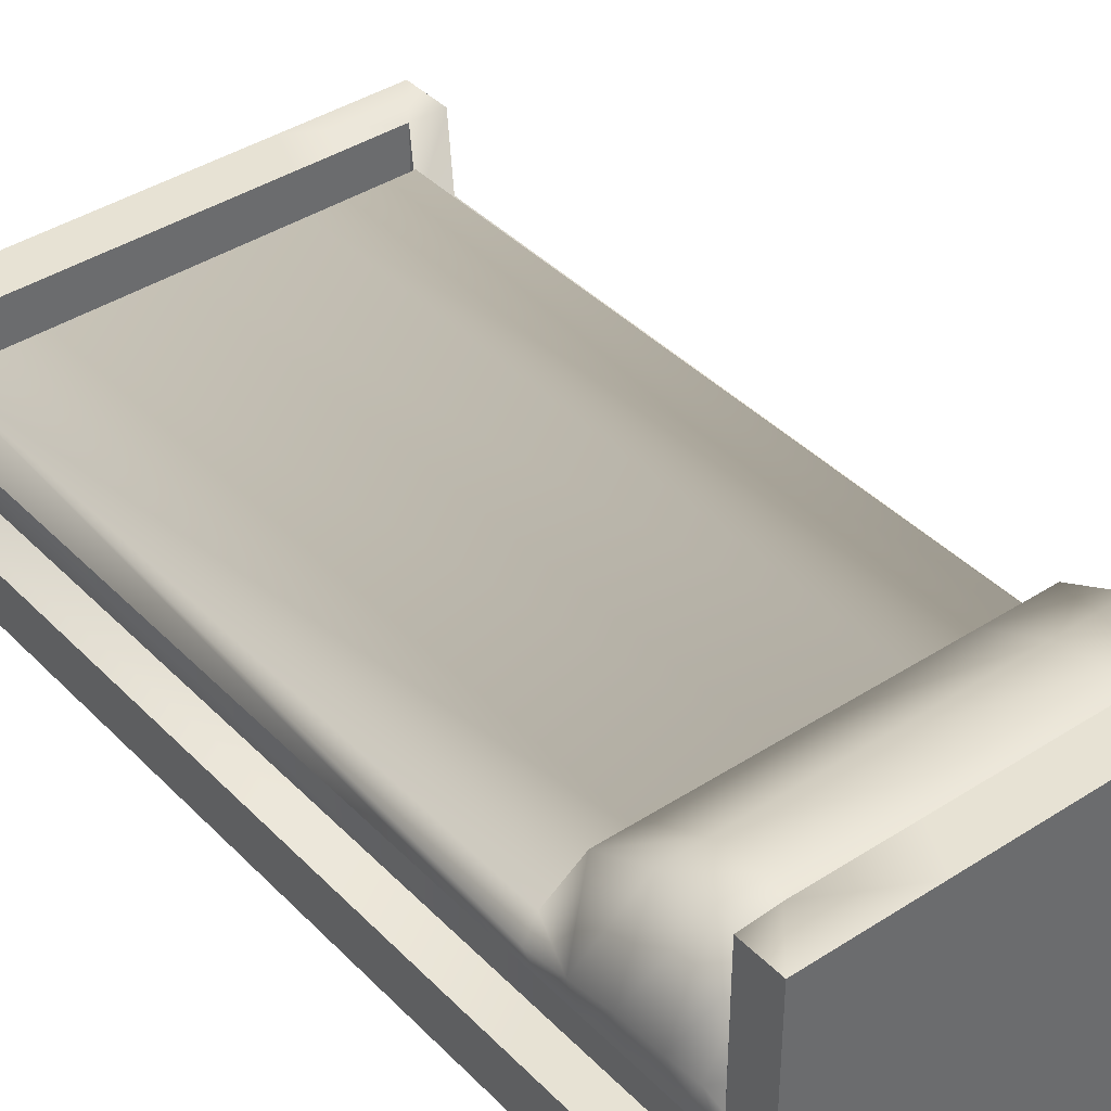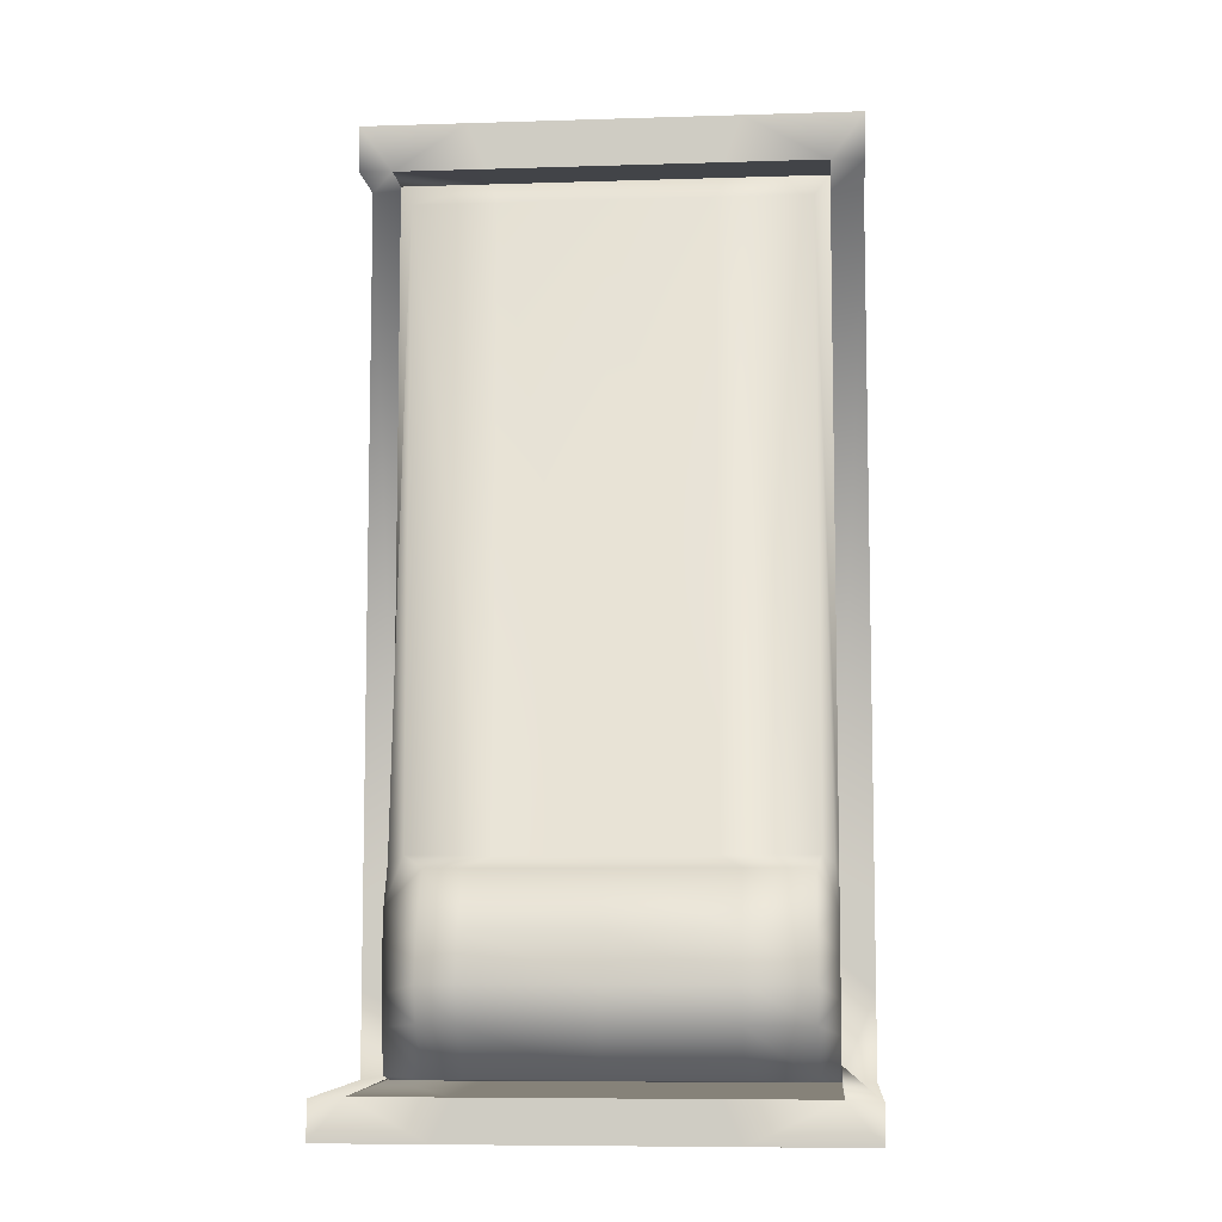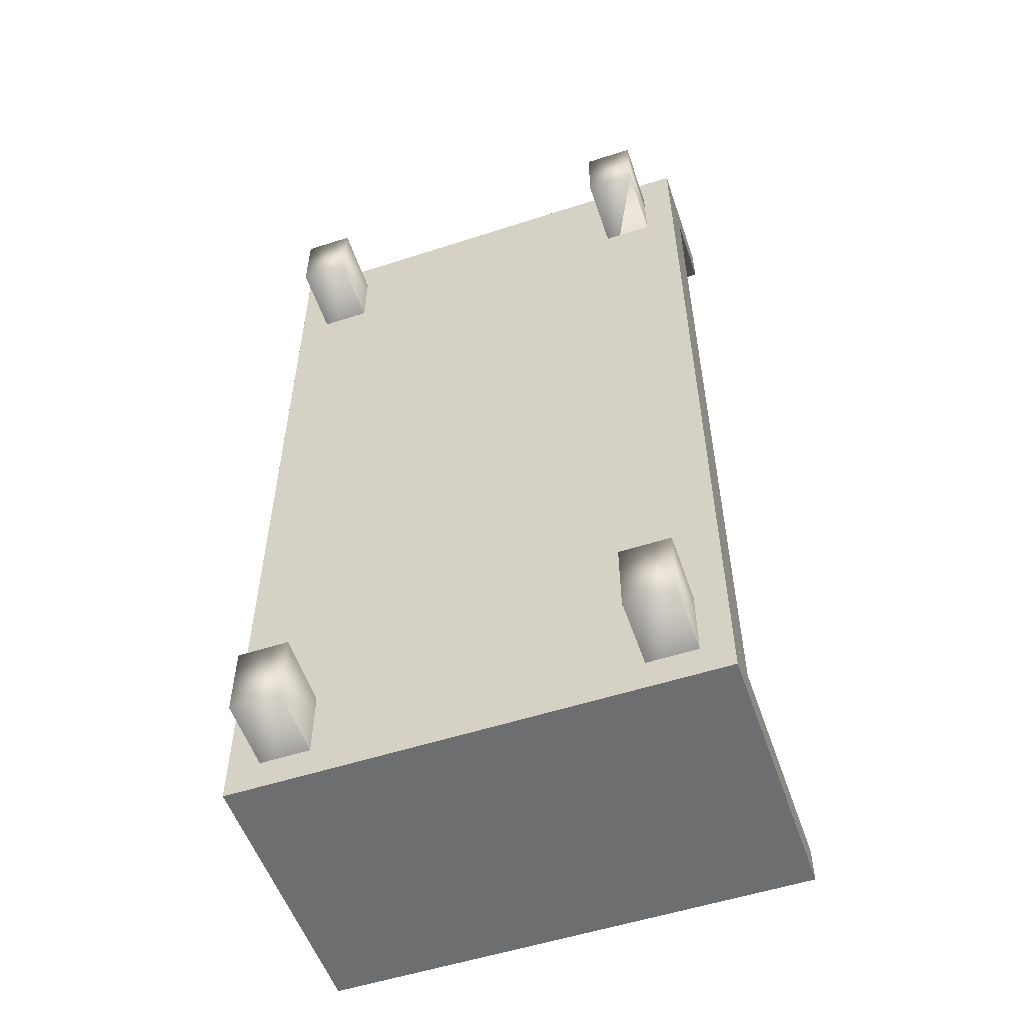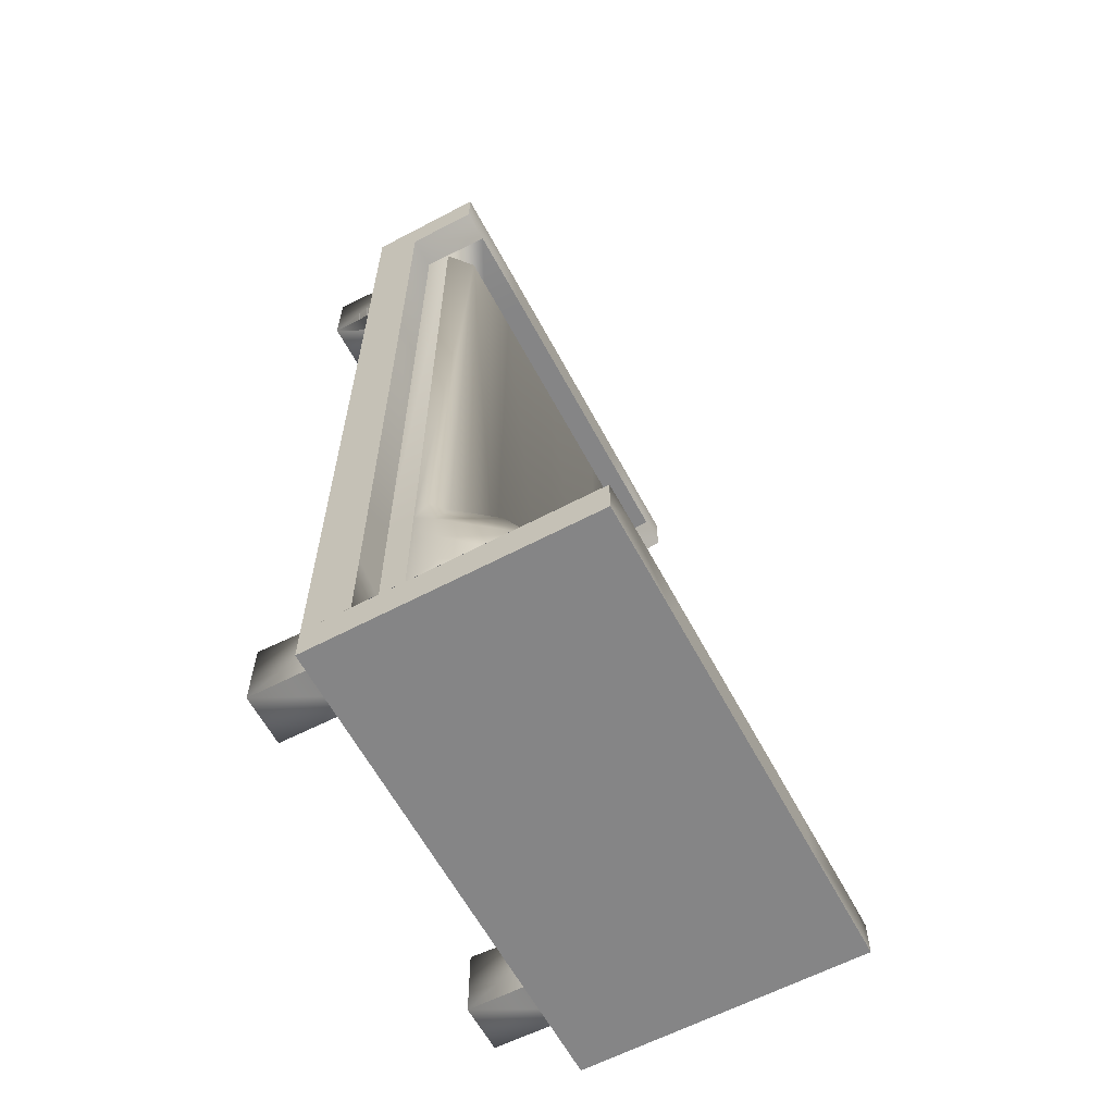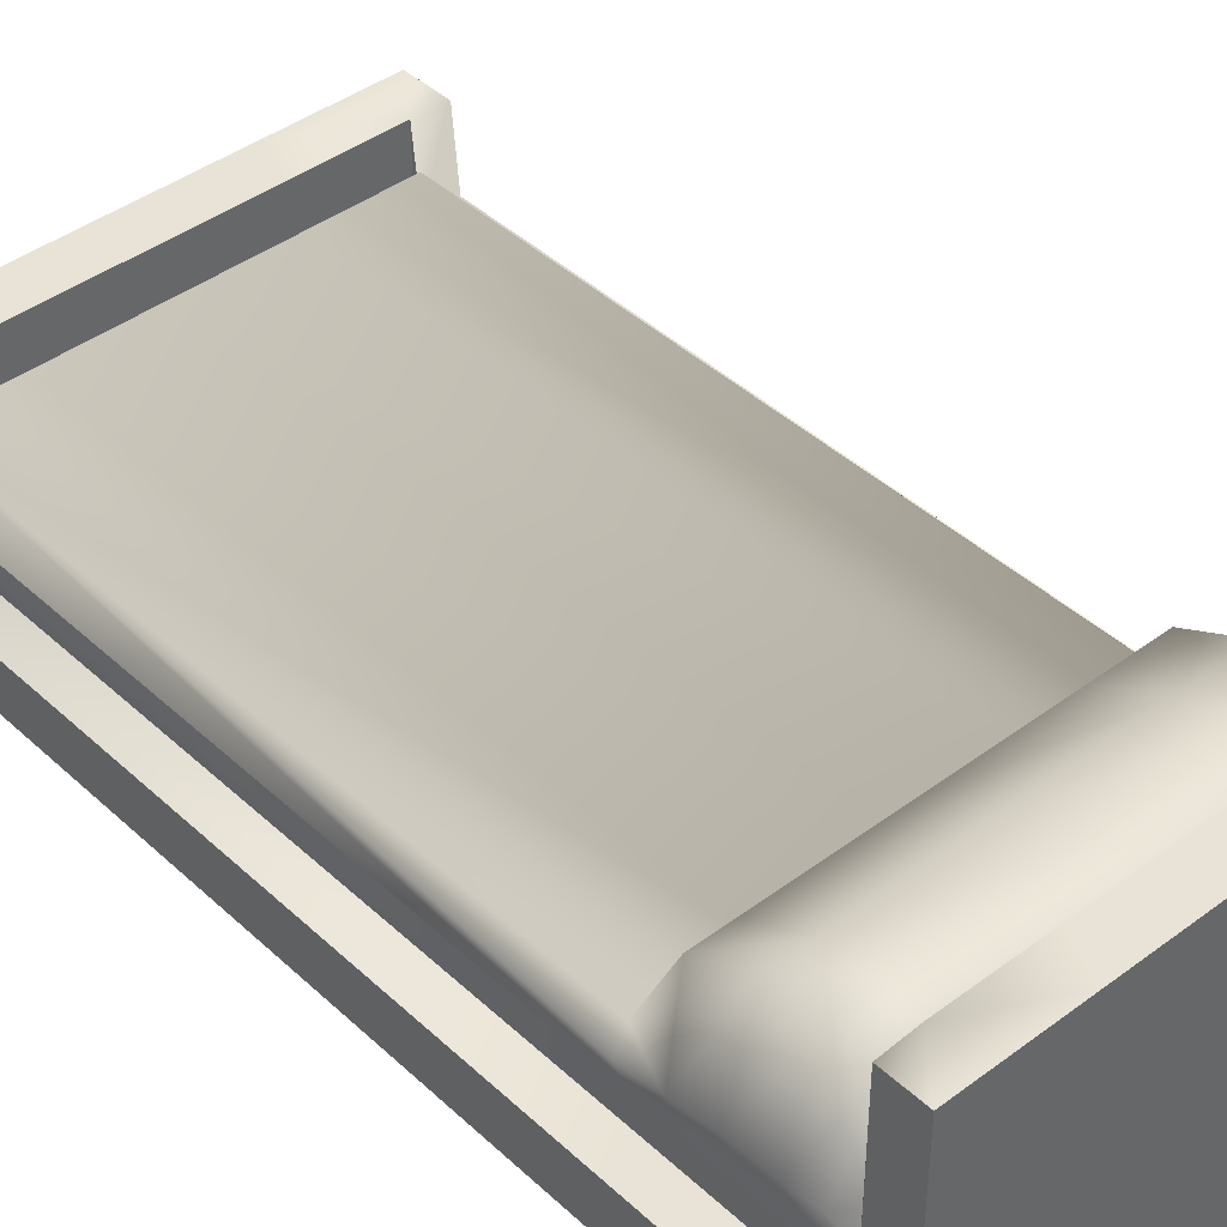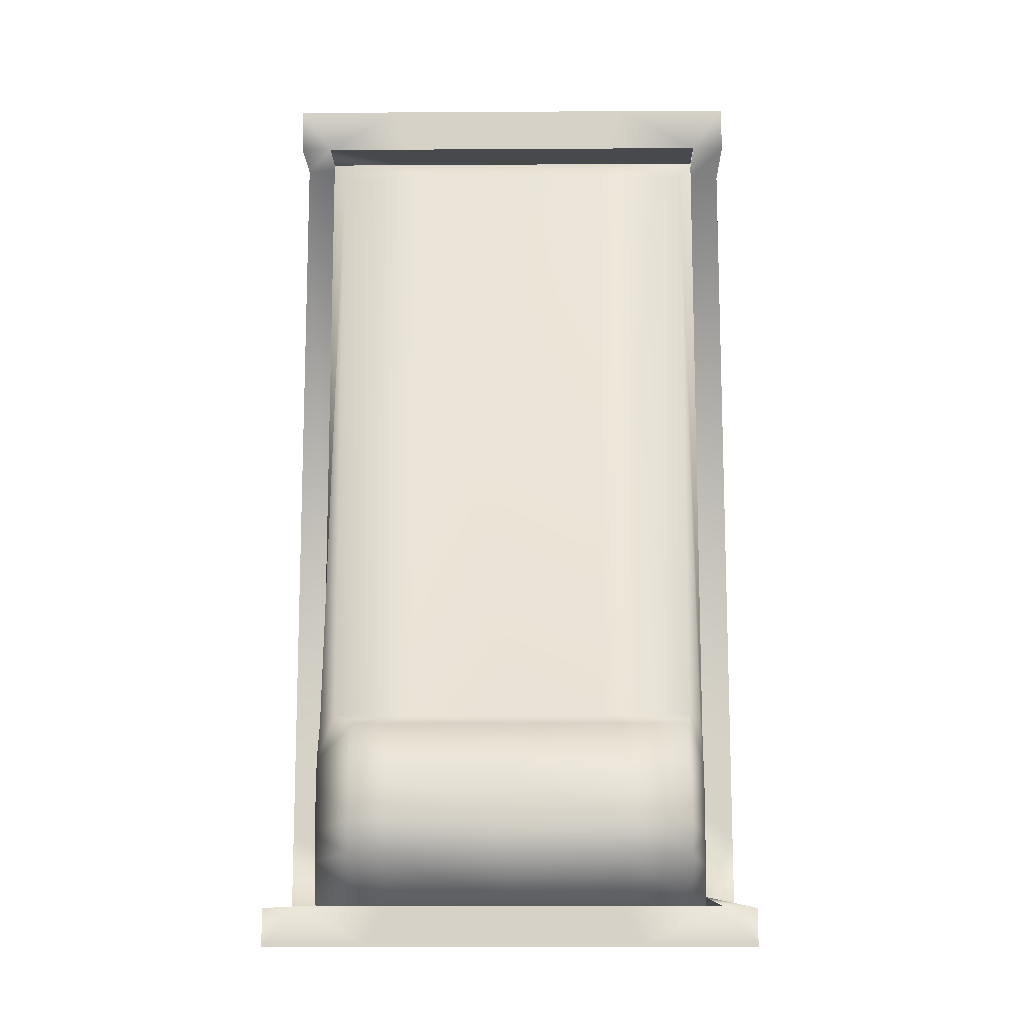
<metadata>
{"format":"obj","ext":"obj","renderer":"f3d","projection":"perspective","resolution":1024,"background":"white","views":[{"elev":39.7,"azim":141.2,"up":"+Y"},{"elev":-7.7,"azim":-175.0,"up":"+Z"},{"elev":-54.3,"azim":19.0,"up":"+Z"},{"elev":-61.9,"azim":118.1,"up":"+Z"},{"elev":41.8,"azim":138.0,"up":"+Y"},{"elev":-12.5,"azim":-179.2,"up":"+Z"}]}
</metadata>
<code>
v 1.543 -0.3465 1.658
v 1.543 -0.3465 -2.214
v 1.543 0.8033 -2.214
v 1.543 0.1422 1.658
v 1.408 0.8033 -2.055
v 1.408 0.1422 1.468
v -0.3077 0.1422 1.468
v -0.3077 0.8033 -2.055
v 1.206 -0.6337 1.504
v 1.41 -0.6337 1.504
v 1.411 -0.2176 1.478
v 1.206 -0.2176 1.478
v 1.206 -0.2176 1.194
v 1.411 -0.2176 1.194
v 1.41 -0.6337 1.204
v 1.206 -0.6337 1.204
v 1.209 -0.6337 -1.775
v 1.414 -0.6337 -1.775
v 1.415 -0.2176 -1.8
v 1.209 -0.2176 -1.8
v 1.209 -0.2176 -2.084
v 1.415 -0.2176 -2.084
v 1.414 -0.6337 -2.074
v 1.209 -0.6337 -2.074
v -0.3075 -0.6337 -2.074
v -0.103 -0.6337 -2.074
v -0.102 -0.2176 -2.084
v -0.3075 -0.2176 -2.084
v -0.3075 -0.2176 -1.8
v -0.102 -0.2176 -1.8
v -0.103 -0.6337 -1.775
v -0.3075 -0.6337 -1.775
v -0.4422 -0.3465 -2.214
v -0.4422 -0.3465 1.658
v -0.4422 0.1422 1.658
v -0.4422 0.8033 -2.214
v -0.2448 0.06398 1.356
v 1.345 0.06398 1.356
v 1.244 0.1767 -2.037
v -0.2203 0.1767 -2.037
v 1.408 -0.04604 -2.055
v 1.408 -0.04604 1.468
v -0.3077 -0.04604 1.468
v -0.3077 -0.04604 -2.055
v 1.543 -0.3465 -2.062
v -0.4422 -0.3465 -2.062
v 1.543 0.8033 -2.062
v 1.408 -0.1513 -2.043
v -0.4422 0.8033 -2.062
v -0.3077 -0.1513 -1.996
v 1.244 0.3504 -1.827
v -0.2203 0.3504 -1.827
v 1.408 -0.04604 -1.917
v -0.3077 -0.04604 -1.917
v -0.4422 -0.3465 -1.918
v 1.543 -0.1513 -2.061
v 1.408 -0.1513 -1.786
v 1.408 -0.04604 -1.786
v 1.543 -0.3465 -1.918
v -0.4422 -0.1513 -2.061
v -0.3077 -0.1513 -2.047
v 1.244 0.392 -1.68
v -0.2203 0.392 -1.68
v -0.3077 -0.04604 -1.786
v 1.114 -0.3465 -2.214
v 1.114 0.8033 -2.214
v 1.038 0.1422 1.468
v 1.038 0.8033 -2.055
v 1.114 -0.3465 1.658
v 1.114 0.1422 1.658
v 1.093 0.1767 -2.037
v 1.038 -0.04604 1.468
v 1.038 -0.04604 -2.055
v 1.002 0.06398 1.356
v 1.093 0.3504 -1.827
v 1.114 -0.3465 -2.062
v 1.093 0.392 -1.68
v 1.114 -0.3465 -1.918
v 0.03652 -0.3465 -2.214
v 0.03652 0.8033 -2.214
v 0.1061 0.1422 1.468
v 0.1061 0.8033 -2.055
v 0.03652 -0.3465 1.658
v 0.03652 0.1422 1.658
v 0.05079 0.1767 -2.037
v 0.1061 -0.04604 1.468
v 0.1061 -0.04604 -2.055
v 0.05079 0.3504 -1.827
v 0.03652 -0.3465 -2.062
v 0.05079 0.392 -1.68
v 0.03652 -0.3465 -1.918
v 0.1387 0.06398 1.356
v 0.5704 0.06398 1.356
v 0.5754 -0.3465 -2.214
v 0.5754 0.8033 -2.214
v 0.572 0.1422 1.468
v 0.572 0.8033 -2.055
v 0.5754 -0.3465 1.658
v 0.5754 0.1422 1.658
v 0.5721 0.1767 -2.037
v 0.572 -0.04604 1.468
v 0.572 -0.04604 -2.055
v 0.5721 0.3504 -1.827
v 0.5754 -0.3465 -2.062
v 0.5721 0.392 -1.68
v 0.5754 -0.3465 -1.918
v -0.4422 -0.3465 -1.727
v 1.543 -0.1513 -1.727
v 1.408 -0.1513 -1.612
v 1.408 -0.04604 -1.612
v 1.543 -0.3465 -1.727
v -0.4422 -0.1513 -1.727
v -0.3077 -0.1513 -1.612
v 1.244 0.3504 -1.484
v -0.2203 0.3504 -1.484
v -0.3077 -0.04604 -1.612
v 1.093 0.3504 -1.484
v 1.114 -0.3465 -1.727
v 0.03652 -0.3465 -1.727
v 0.05079 0.3504 -1.484
v 0.5754 -0.3465 -1.727
v 0.5721 0.3504 -1.484
v -0.4422 -0.3465 -1.539
v 1.543 -0.1513 -1.539
v 1.408 -0.1513 -1.441
v 1.408 -0.04604 -1.441
v 1.114 -0.3465 -1.539
v 0.03652 -0.3465 -1.539
v 0.5754 -0.3465 -1.539
v 1.543 -0.3465 -1.539
v -0.4422 -0.1513 -1.539
v -0.3077 -0.1513 -1.441
v 1.244 0.2361 -1.259
v -0.2203 0.2361 -1.259
v -0.3077 -0.04604 -1.441
v 1.093 0.2361 -1.259
v 0.05079 0.2361 -1.259
v 0.5721 0.2361 -1.259
v -0.4422 -0.3465 -1.362
v 1.543 -0.1513 -1.362
v 1.408 -0.1513 -1.28
v 1.408 -0.04604 -1.28
v 1.114 -0.3465 -1.362
v 0.03652 -0.3465 -1.362
v 0.5754 -0.3465 -1.362
v 1.543 -0.3465 -1.362
v -0.4422 -0.1513 -1.362
v -0.3077 -0.1513 -1.28
v 1.345 0.06398 -1.205
v -0.2448 0.06398 -1.205
v -0.3077 -0.04604 -1.28
v 1.002 0.06398 -1.205
v 0.1387 0.06398 -1.205
v 0.5704 0.06398 -1.205
v 1.415 0.01878 -1.236
v 1.422 0.05535 -1.4
v 1.416 0.04502 -2.033
v 1.417 0.09645 -1.851
v 1.419 0.0871 -1.729
v 1.42 0.08162 -1.563
v -0.3032 0.03403 -1.409
v -0.3 0.02207 -2.038
v -0.3052 0.04225 -1.578
v -0.3032 0.05035 -1.745
v -0.2922 0.01506 -1.238
v -0.3059 0.03968 -1.877
v -0.4422 0.1422 1.464
v -0.4422 -0.3465 1.437
v 1.543 0.1422 1.473
v 1.543 -0.3465 1.507
v 1.408 -0.1513 1.488
v 1.543 -0.1513 1.479
v -0.3077 -0.1513 1.437
v -0.4422 -0.1513 1.435
v 1.206 -0.6337 1.504
v 1.41 -0.6337 1.504
v 1.411 -0.2176 1.478
v 1.206 -0.2176 1.478
v 1.206 -0.2176 1.194
v 1.411 -0.2176 1.194
v 1.41 -0.6337 1.204
v 1.206 -0.6337 1.204
v -0.3075 -0.6337 1.504
v -0.103 -0.6337 1.504
v -0.102 -0.2176 1.478
v -0.3075 -0.2176 1.478
v -0.3075 -0.2176 1.194
v -0.102 -0.2176 1.194
v -0.103 -0.6337 1.204
v -0.3075 -0.6337 1.204
f 2 47 45
f 47 5 48
f 48 41 53
f 6 72 67
f 173 151 148
f 8 87 82
f 12 10 9
f 13 15 14
f 11 15 10
f 16 12 9
f 21 23 24
f 24 20 21
f 18 20 17
f 23 19 18
f 25 29 28
f 31 29 32
f 28 26 25
f 26 30 31
f 168 174 139
f 174 148 147
f 1 70 69
f 70 6 67
f 3 65 66
f 80 8 82
f 170 1 69
f 51 71 75
f 72 38 74
f 53 157 158
f 162 40 87
f 37 150 165
f 54 162 44
f 58 158 159
f 62 75 77
f 2 76 65
f 36 49 8
f 46 36 33
f 57 53 58
f 56 48 57
f 45 56 59
f 59 108 111
f 108 57 109
f 57 110 109
f 114 77 117
f 110 159 160
f 64 166 54
f 45 78 76
f 49 61 50
f 46 60 49
f 50 64 54
f 76 106 104
f 117 105 122
f 65 104 94
f 77 103 105
f 73 39 41
f 101 74 93
f 75 100 103
f 143 98 145
f 66 5 3
f 66 94 95
f 99 67 96
f 69 99 98
f 68 41 5
f 67 101 96
f 81 43 7
f 83 35 34
f 84 7 35
f 80 33 36
f 83 34 168
f 88 40 52
f 86 37 43
f 90 52 63
f 79 46 33
f 120 63 115
f 89 55 46
f 87 100 102
f 95 82 97
f 82 102 97
f 97 73 68
f 95 68 66
f 73 100 71
f 96 86 81
f 98 84 83
f 99 81 84
f 95 79 80
f 145 83 144
f 103 85 88
f 101 92 86
f 105 88 90
f 94 89 79
f 122 90 120
f 104 91 89
f 138 120 137
f 106 119 91
f 137 115 134
f 91 107 55
f 78 121 106
f 136 122 138
f 126 160 156
f 133 117 136
f 109 126 125
f 124 109 125
f 130 108 124
f 116 164 64
f 59 118 78
f 112 61 60
f 55 112 60
f 113 64 61
f 130 140 146
f 140 125 141
f 125 142 141
f 152 133 136
f 142 156 155
f 152 138 154
f 150 137 134
f 153 138 137
f 121 128 119
f 119 123 107
f 118 129 121
f 135 163 116
f 111 127 118
f 131 113 112
f 123 112 107
f 132 116 113
f 93 153 92
f 92 150 37
f 74 154 93
f 142 155 38
f 38 152 74
f 141 142 42
f 4 169 6
f 170 4 1
f 129 144 128
f 128 139 123
f 127 145 129
f 151 161 135
f 130 143 127
f 147 132 131
f 139 131 123
f 132 151 135
f 156 149 155
f 160 62 114
f 159 51 62
f 158 39 51
f 156 114 133
f 161 115 163
f 164 52 166
f 163 63 164
f 161 150 134
f 166 40 162
f 5 47 3
f 8 49 50
f 54 44 50
f 167 34 35
f 7 167 35
f 146 140 172
f 6 172 171
f 172 141 171
f 173 167 7
f 10 16 9
f 176 178 175
f 179 181 182
f 181 177 176
f 182 178 179
f 182 176 175
f 13 180 179
f 14 177 180
f 12 179 178
f 11 178 177
f 184 186 183
f 187 189 190
f 189 185 184
f 190 186 187
f 190 184 183
f 25 31 32
f 24 18 17
f 2 3 47
f 48 5 41
f 6 42 72
f 173 43 151
f 8 44 87
f 12 11 10
f 13 16 15
f 11 14 15
f 16 13 12
f 21 22 23
f 24 17 20
f 18 19 20
f 23 22 19
f 25 32 29
f 31 30 29
f 28 27 26
f 26 27 30
f 147 139 174
f 168 167 174
f 174 173 148
f 1 4 70
f 70 4 6
f 3 2 65
f 80 36 8
f 69 143 170
f 146 170 143
f 51 39 71
f 72 42 38
f 53 41 157
f 85 87 40
f 44 162 87
f 165 151 37
f 43 37 151
f 54 166 162
f 58 53 158
f 62 51 75
f 2 45 76
f 46 49 36
f 57 48 53
f 56 47 48
f 59 56 108
f 108 56 57
f 57 58 110
f 114 62 77
f 110 58 159
f 64 164 166
f 45 59 78
f 49 60 61
f 46 55 60
f 50 61 64
f 76 78 106
f 117 77 105
f 65 76 104
f 77 75 103
f 157 41 39
f 73 71 39
f 101 72 74
f 75 71 100
f 143 69 98
f 66 68 5
f 66 65 94
f 99 70 67
f 69 70 99
f 68 73 41
f 67 72 101
f 81 86 43
f 83 84 35
f 84 81 7
f 80 79 33
f 168 139 144
f 144 83 168
f 88 85 40
f 86 92 37
f 90 88 52
f 79 89 46
f 120 90 63
f 89 91 55
f 87 85 100
f 95 80 82
f 82 87 102
f 97 102 73
f 95 97 68
f 73 102 100
f 96 101 86
f 98 99 84
f 99 96 81
f 95 94 79
f 145 98 83
f 103 100 85
f 101 93 92
f 105 103 88
f 94 104 89
f 122 105 90
f 104 106 91
f 138 122 120
f 106 121 119
f 137 120 115
f 91 119 107
f 78 118 121
f 136 117 122
f 126 110 160
f 133 114 117
f 109 110 126
f 124 108 109
f 130 111 108
f 116 163 164
f 59 111 118
f 112 113 61
f 55 107 112
f 113 116 64
f 130 124 140
f 140 124 125
f 125 126 142
f 152 149 133
f 142 126 156
f 152 136 138
f 150 153 137
f 153 154 138
f 121 129 128
f 119 128 123
f 118 127 129
f 135 161 163
f 111 130 127
f 131 132 113
f 123 131 112
f 132 135 116
f 93 154 153
f 92 153 150
f 74 152 154
f 38 42 142
f 155 149 38
f 38 149 152
f 42 6 171
f 171 141 42
f 170 169 4
f 129 145 144
f 128 144 139
f 127 143 145
f 151 165 161
f 130 146 143
f 147 148 132
f 139 147 131
f 132 148 151
f 156 133 149
f 160 159 62
f 159 158 51
f 158 157 39
f 156 160 114
f 161 134 115
f 164 63 52
f 163 115 63
f 161 165 150
f 166 52 40
f 167 168 34
f 172 169 170
f 170 146 172
f 6 169 172
f 172 140 141
f 173 174 167
f 10 15 16
f 176 177 178
f 179 180 181
f 181 180 177
f 182 175 178
f 182 181 176
f 13 14 180
f 14 11 177
f 12 13 179
f 11 12 178
f 184 185 186
f 187 188 189
f 189 188 185
f 190 183 186
f 190 189 184
f 25 26 31
f 24 23 18

</code>
